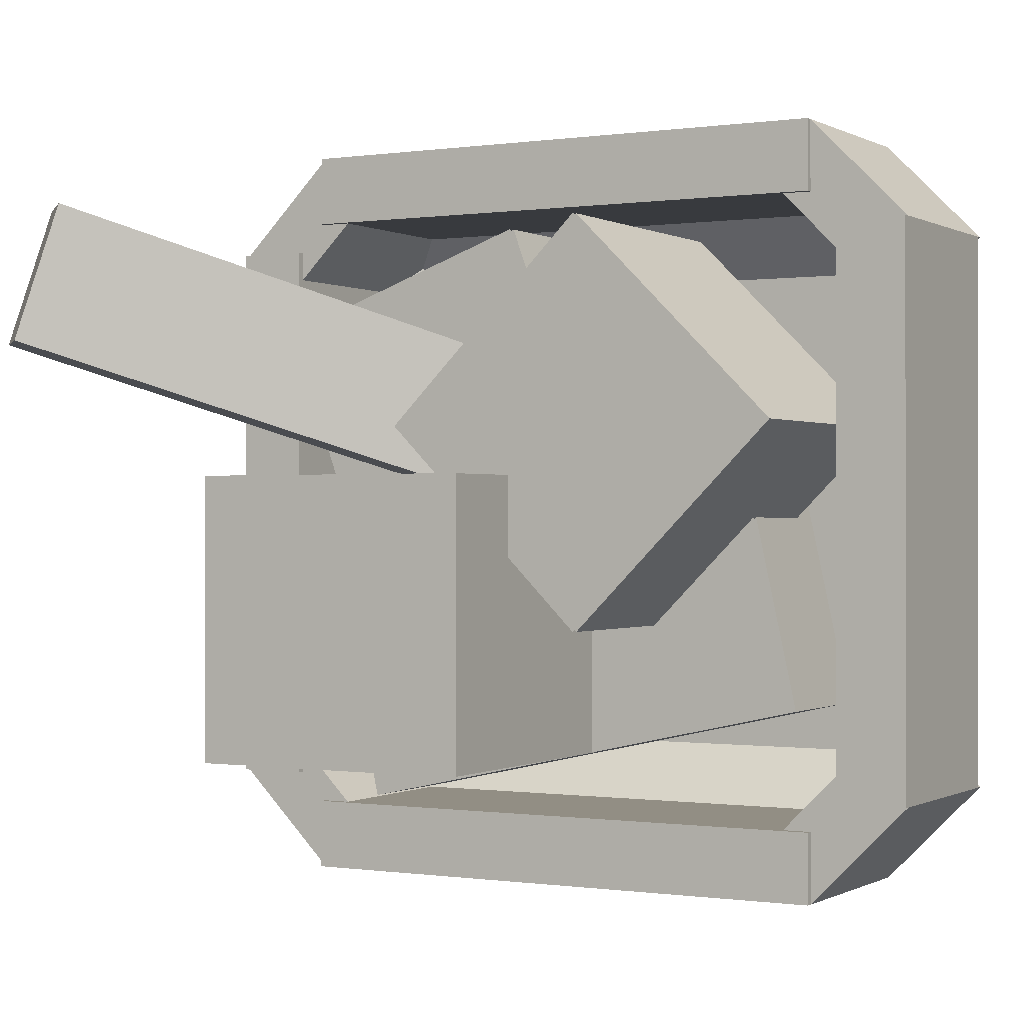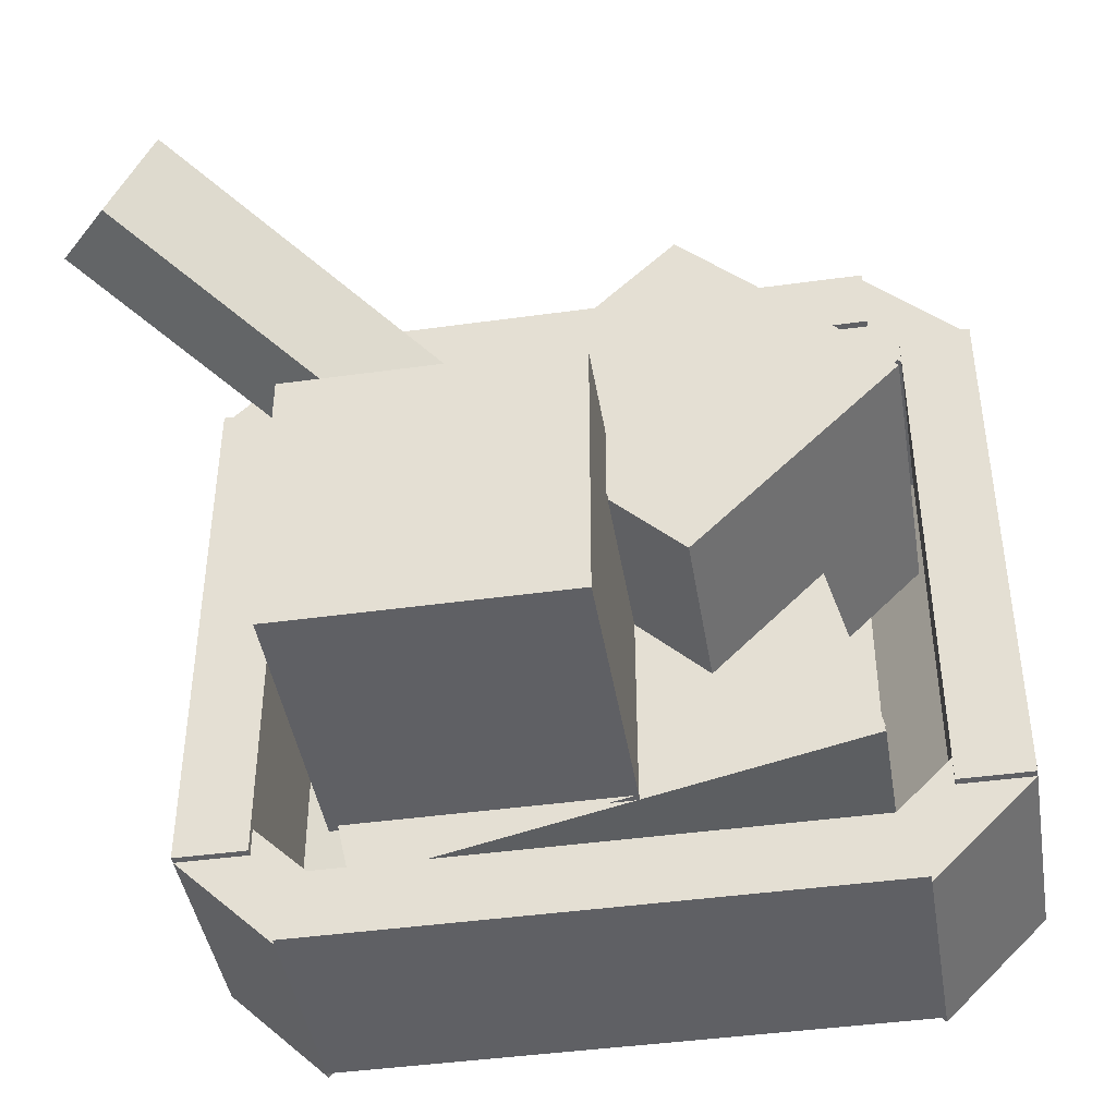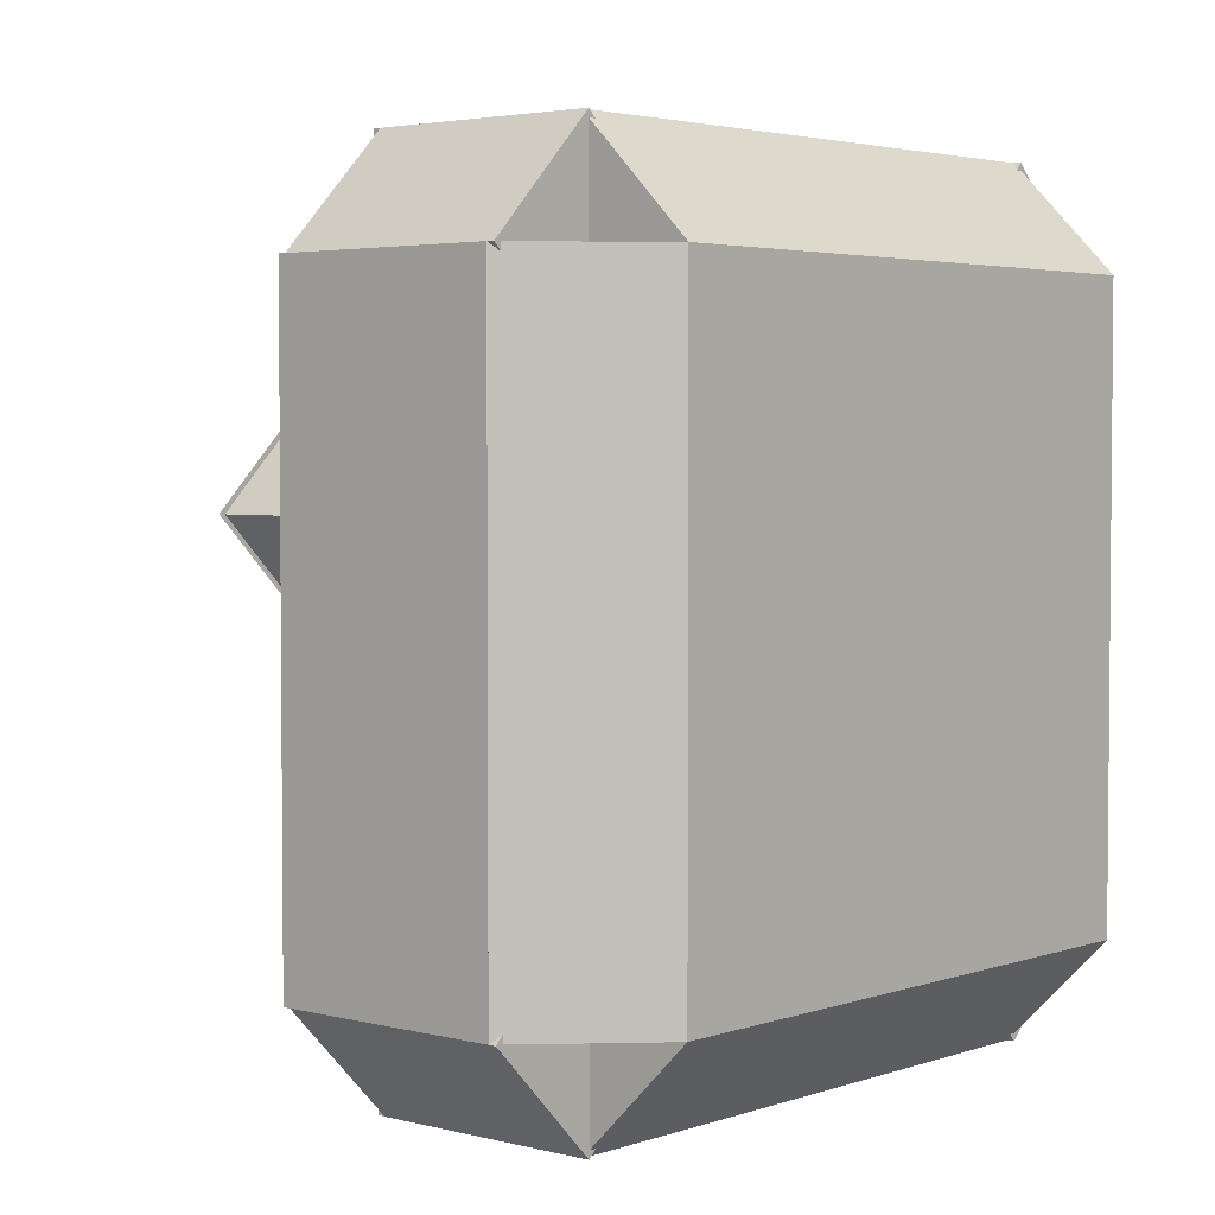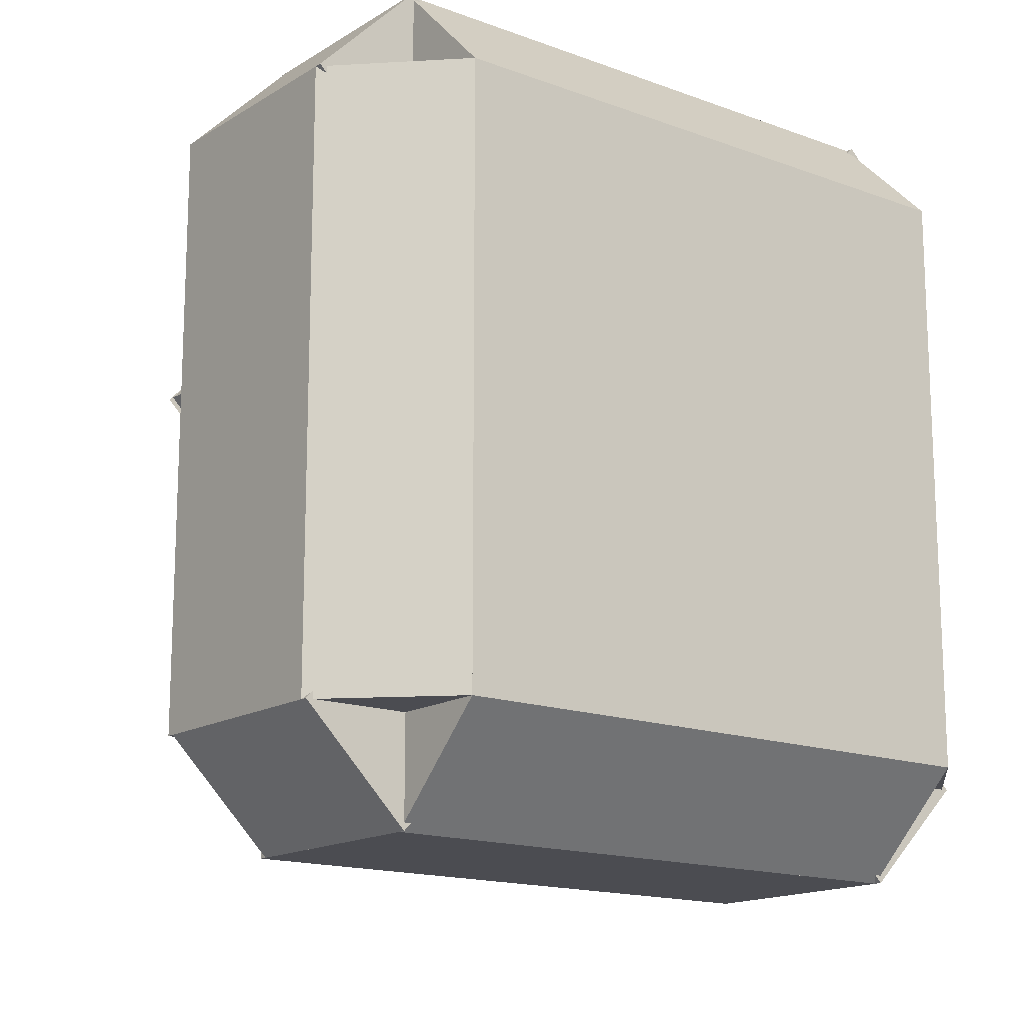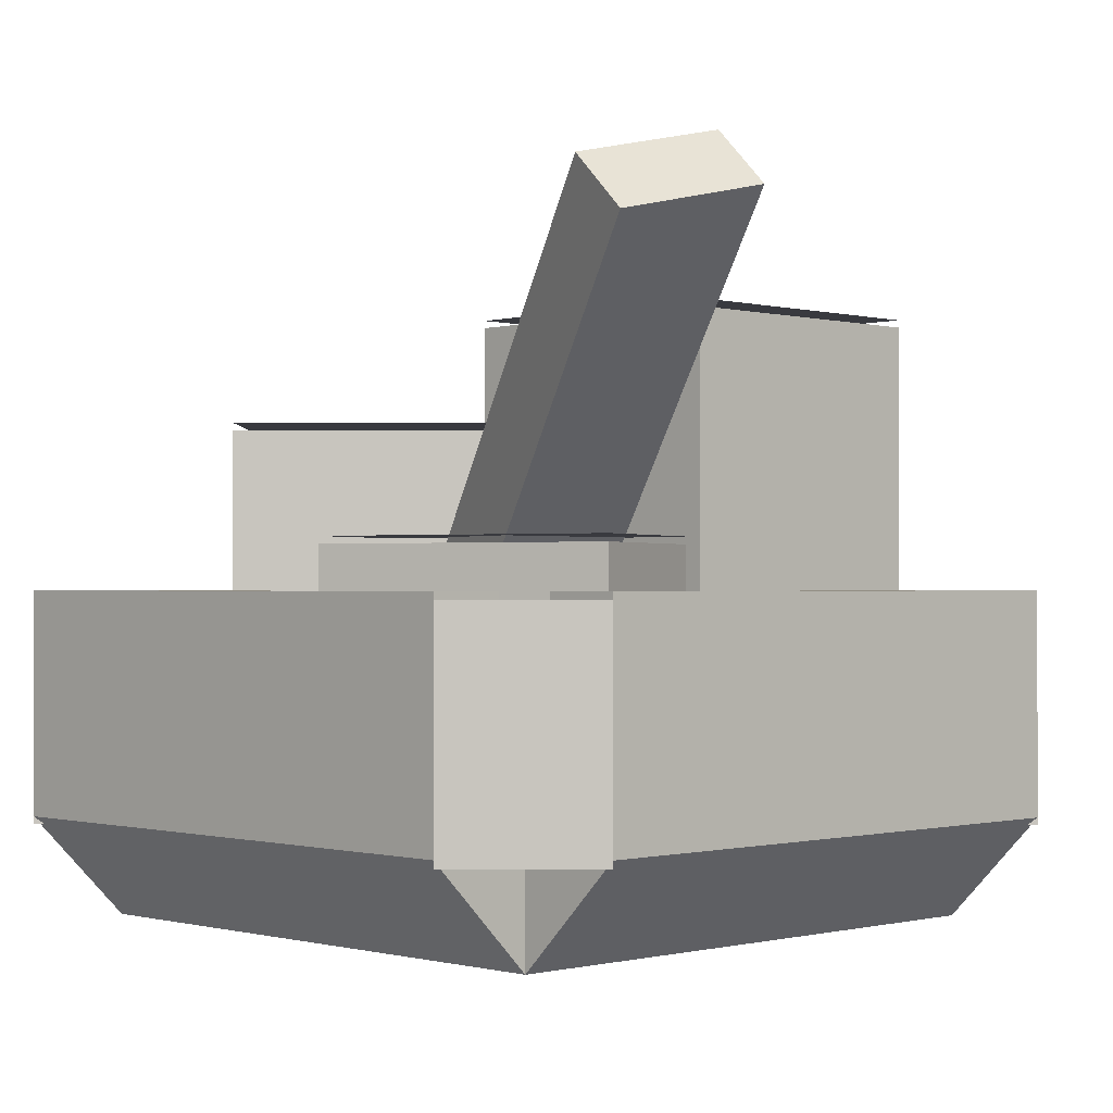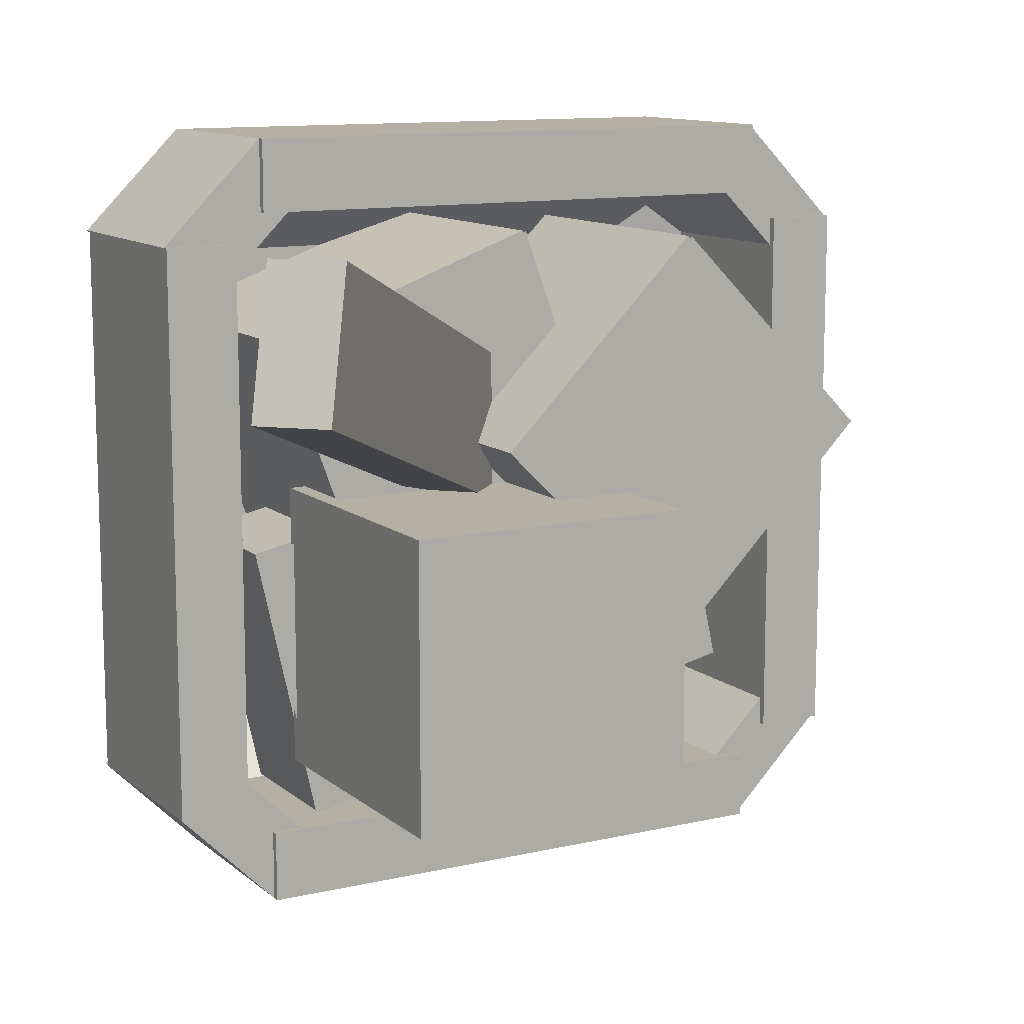
<metadata>
{"format":"obj","ext":"obj","renderer":"f3d","projection":"perspective","resolution":1024,"background":"white","views":[{"elev":-0.2,"azim":-150.8,"up":"+Z"},{"elev":-43.3,"azim":-170.7,"up":"+Z"},{"elev":3.3,"azim":-49.1,"up":"+Z"},{"elev":-15.5,"azim":-38.1,"up":"+Z"},{"elev":-0.7,"azim":45.8,"up":"+Y"},{"elev":11.6,"azim":150.9,"up":"+Z"}]}
</metadata>
<code>
o cube
v 0.254 0.3125 0.1685
v 0.1685 0.3125 -0.06646
v 0.254 0.0625 0.1685
v 0.1685 0.0625 -0.06646
v -0.06646 0.3125 0.01904
v 0.01904 0.3125 0.254
v -0.06646 0.0625 0.01904
v 0.01904 0.0625 0.254
f 4 7 5 2
f 3 4 2 1
f 8 3 1 6
f 7 8 6 5
f 6 1 2 5
f 7 4 3 8
o cube
v 0.08303 0.4062 0.075
v -0.09375 0.4062 -0.1018
v 0.08303 0.1562 0.075
v -0.09375 0.1562 -0.1018
v -0.2705 0.4062 0.075
v -0.09375 0.4062 0.2518
v -0.2705 0.1562 0.075
v -0.09375 0.1562 0.2518
f 12 15 13 10
f 11 12 10 9
f 16 11 9 14
f 15 16 14 13
f 14 9 10 13
f 15 12 11 16
o cube
v 0.2188 0.5 -0.2188
v -0.03125 0.5 -0.2188
v 0.2188 0.25 -0.2188
v -0.03125 0.25 -0.2188
v -0.03125 0.5 0.03125
v 0.2188 0.5 0.03125
v -0.03125 0.25 0.03125
v 0.2188 0.25 0.03125
f 20 23 21 18
f 19 20 18 17
f 24 19 17 22
f 23 24 22 21
f 22 17 18 21
f 23 20 19 24
o cube
v 0.199 0.25 -0.2694
v -0.2281 0.25 -0.1747
v 0.199 0.125 -0.2694
v -0.2281 0.125 -0.1747
v -0.174 0.25 0.06938
v 0.2531 0.25 -0.02531
v -0.174 0.125 0.06938
v 0.2531 0.125 -0.02531
f 28 31 29 26
f 27 28 26 25
f 32 27 25 30
f 31 32 30 29
f 30 25 26 29
f 31 28 27 32
o cube
v 0.2188 0.5063 -0.2188
v -0.03125 0.5063 -0.2188
v 0.2188 0.5063 -0.2188
v -0.03125 0.5063 -0.2188
v -0.03125 0.5063 0.03125
v 0.2188 0.5063 0.03125
v -0.03125 0.5063 0.03125
v 0.2188 0.5063 0.03125
f 36 39 37 34
f 35 36 34 33
f 40 35 33 38
f 39 40 38 37
f 38 33 34 37
f 39 36 35 40
o cube
v 0.254 0.3187 0.1685
v 0.1685 0.3187 -0.06646
v 0.254 0.3187 0.1685
v 0.1685 0.3187 -0.06646
v -0.06646 0.3187 0.01904
v 0.01904 0.3187 0.254
v -0.06646 0.3187 0.01904
v 0.01904 0.3187 0.254
f 44 47 45 42
f 43 44 42 41
f 48 43 41 46
f 47 48 46 45
f 46 41 42 45
f 47 44 43 48
o cube
v 0.199 0.2562 -0.2694
v -0.2281 0.2562 -0.1747
v 0.199 0.2562 -0.2694
v -0.2281 0.2562 -0.1747
v -0.174 0.2562 0.06938
v 0.2531 0.2562 -0.02531
v -0.174 0.2562 0.06938
v 0.2531 0.2562 -0.02531
f 52 55 53 50
f 51 52 50 49
f 56 51 49 54
f 55 56 54 53
f 54 49 50 53
f 55 52 51 56
o cube
v 0.08303 0.4125 0.075
v -0.09375 0.4125 -0.1018
v 0.08303 0.4125 0.075
v -0.09375 0.4125 -0.1018
v -0.2705 0.4125 0.075
v -0.09375 0.4125 0.2518
v -0.2705 0.4125 0.075
v -0.09375 0.4125 0.2518
f 60 63 61 58
f 59 60 58 57
f 64 59 57 62
f 63 64 62 61
f 62 57 58 61
f 63 60 59 64
o cube
v 0.362 0.5387 0.2663
v 0.3885 0.5653 0.1471
v 0.06692 0.2437 0.1348
v 0.0935 0.2703 0.01557
v 0.3443 0.6095 0.1471
v 0.3178 0.5829 0.2663
v 0.0493 0.3145 0.01557
v 0.02272 0.2879 0.1348
f 68 71 69 66
f 67 68 66 65
f 72 67 65 70
f 71 72 70 69
f 70 65 66 69
f 71 68 67 72
o cube
v 0.25 0.0625 0.25
v 0.25 0.0625 -0.25
v 0.25 0 0.25
v 0.25 0 -0.25
v -0.25 0.0625 -0.25
v -0.25 0.0625 0.25
v -0.25 0 -0.25
v -0.25 0 0.25
f 76 79 77 74
f 75 76 74 73
f 80 75 73 78
f 79 80 78 77
f 78 73 74 77
f 79 76 75 80
o cube
v 0.25 0.1326 0.2942
v 0.25 0.04419 0.2058
v 0.25 0.08839 0.3384
v 0.25 0 0.25
v -0.25 0.04419 0.2058
v -0.25 0.1326 0.2942
v -0.25 0 0.25
v -0.25 0.08839 0.3384
f 84 87 85 82
f 83 84 82 81
f 88 83 81 86
f 87 88 86 85
f 86 81 82 85
f 87 84 83 88
o cube
v 0.25 0.04419 -0.2058
v 0.25 0.1326 -0.2942
v 0.25 0 -0.25
v 0.25 0.08839 -0.3384
v -0.25 0.1326 -0.2942
v -0.25 0.04419 -0.2058
v -0.25 0.08839 -0.3384
v -0.25 0 -0.25
f 92 95 93 90
f 91 92 90 89
f 96 91 89 94
f 95 96 94 93
f 94 89 90 93
f 95 92 91 96
o cube
v 0.2942 0.1326 0.25
v 0.2942 0.1326 -0.25
v 0.3384 0.08839 0.25
v 0.3384 0.08839 -0.25
v 0.2058 0.04419 -0.25
v 0.2058 0.04419 0.25
v 0.25 0 -0.25
v 0.25 0 0.25
f 100 103 101 98
f 99 100 98 97
f 104 99 97 102
f 103 104 102 101
f 102 97 98 101
f 103 100 99 104
o cube
v -0.2058 0.04419 0.25
v -0.2058 0.04419 -0.25
v -0.25 0 0.25
v -0.25 0 -0.25
v -0.2942 0.1326 -0.25
v -0.2942 0.1326 0.25
v -0.3384 0.08839 -0.25
v -0.3384 0.08839 0.25
f 108 111 109 106
f 107 108 106 105
f 112 107 105 110
f 111 112 110 109
f 110 105 106 109
f 111 108 107 112
o cube
v 0.3384 0.2759 0.25
v 0.3384 0.2759 -0.25
v 0.3384 0.08839 0.25
v 0.3384 0.08839 -0.25
v 0.2759 0.2759 -0.25
v 0.2759 0.2759 0.25
v 0.2759 0.08839 -0.25
v 0.2759 0.08839 0.25
f 116 119 117 114
f 115 116 114 113
f 120 115 113 118
f 119 120 118 117
f 118 113 114 117
f 119 116 115 120
o cube
v -0.2759 0.2759 0.25
v -0.2759 0.2759 -0.25
v -0.2759 0.08839 0.25
v -0.2759 0.08839 -0.25
v -0.3384 0.2759 -0.25
v -0.3384 0.2759 0.25
v -0.3384 0.08839 -0.25
v -0.3384 0.08839 0.25
f 124 127 125 122
f 123 124 122 121
f 128 123 121 126
f 127 128 126 125
f 126 121 122 125
f 127 124 123 128
o cube
v 0.25 0.2759 0.3384
v 0.25 0.2759 0.2759
v 0.25 0.08839 0.3384
v 0.25 0.08839 0.2759
v -0.25 0.2759 0.2759
v -0.25 0.2759 0.3384
v -0.25 0.08839 0.2759
v -0.25 0.08839 0.3384
f 132 135 133 130
f 131 132 130 129
f 136 131 129 134
f 135 136 134 133
f 134 129 130 133
f 135 132 131 136
o cube
v 0.25 0.2759 -0.2759
v 0.25 0.2759 -0.3384
v 0.25 0.08839 -0.2759
v 0.25 0.08839 -0.3384
v -0.25 0.2759 -0.3384
v -0.25 0.2759 -0.2759
v -0.25 0.08839 -0.3384
v -0.25 0.08839 -0.2759
f 140 143 141 138
f 139 140 138 137
f 144 139 137 142
f 143 144 142 141
f 142 137 138 141
f 143 140 139 144
o cube
v 0.2942 0.2696 -0.2058
v 0.3384 0.2696 -0.25
v 0.2942 0.08214 -0.2058
v 0.3384 0.08214 -0.25
v 0.25 0.2696 -0.3384
v 0.2058 0.2696 -0.2942
v 0.25 0.08214 -0.3384
v 0.2058 0.08214 -0.2942
f 148 151 149 146
f 147 148 146 145
f 152 147 145 150
f 151 152 150 149
f 150 145 146 149
f 151 148 147 152
o cube
v -0.25 0.2696 0.3384
v -0.2058 0.2696 0.2942
v -0.25 0.08214 0.3384
v -0.2058 0.08214 0.2942
v -0.2942 0.2696 0.2058
v -0.3384 0.2696 0.25
v -0.2942 0.08214 0.2058
v -0.3384 0.08214 0.25
f 156 159 157 154
f 155 156 154 153
f 160 155 153 158
f 159 160 158 157
f 158 153 154 157
f 159 156 155 160
o cube
v 0.3384 0.2696 0.25
v 0.2942 0.2696 0.2058
v 0.3384 0.08214 0.25
v 0.2942 0.08214 0.2058
v 0.2058 0.2696 0.2942
v 0.25 0.2696 0.3384
v 0.2058 0.08214 0.2942
v 0.25 0.08214 0.3384
f 164 167 165 162
f 163 164 162 161
f 168 163 161 166
f 167 168 166 165
f 166 161 162 165
f 167 164 163 168
o cube
v -0.2058 0.2696 -0.2942
v -0.25 0.2696 -0.3384
v -0.2058 0.08214 -0.2942
v -0.25 0.08214 -0.3384
v -0.3384 0.2696 -0.25
v -0.2942 0.2696 -0.2058
v -0.3384 0.08214 -0.25
v -0.2942 0.08214 -0.2058
f 172 175 173 170
f 171 172 170 169
f 176 171 169 174
f 175 176 174 173
f 174 169 170 173
f 175 172 171 176

</code>
